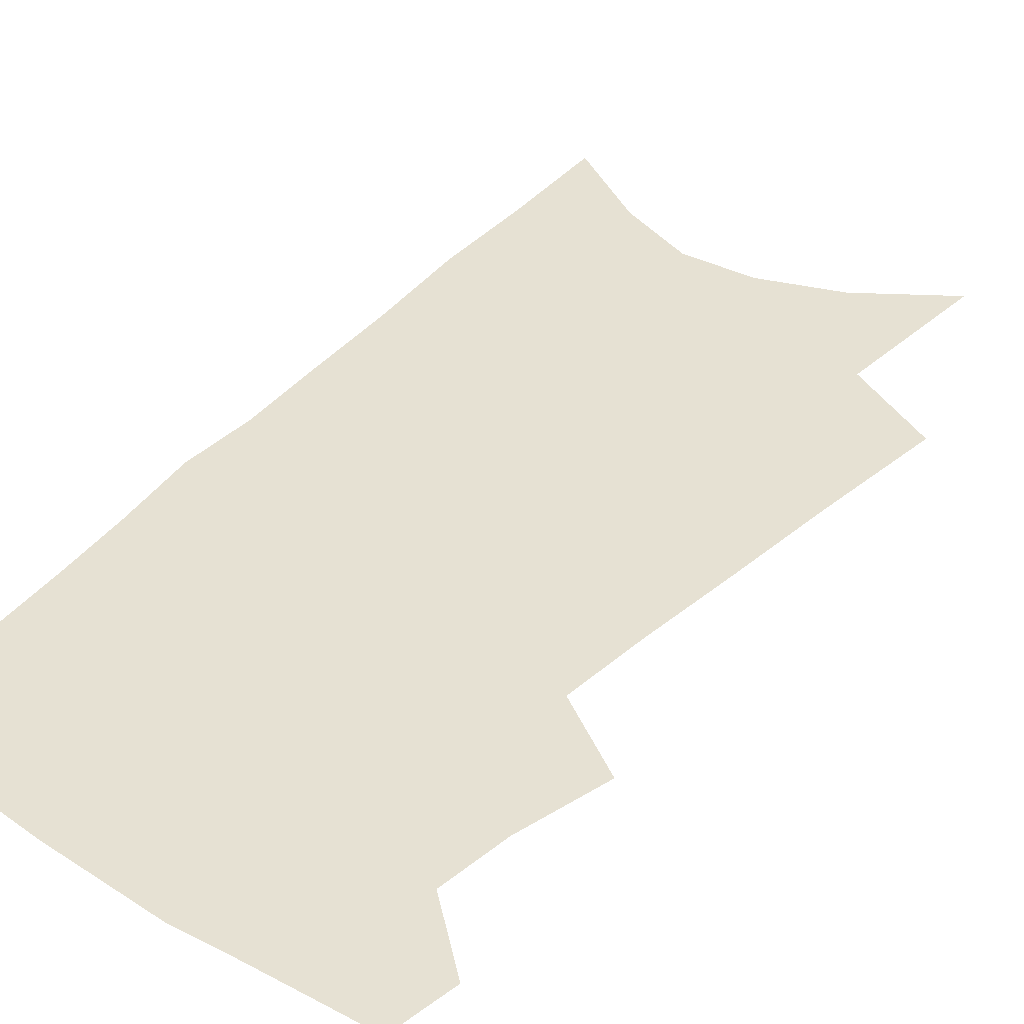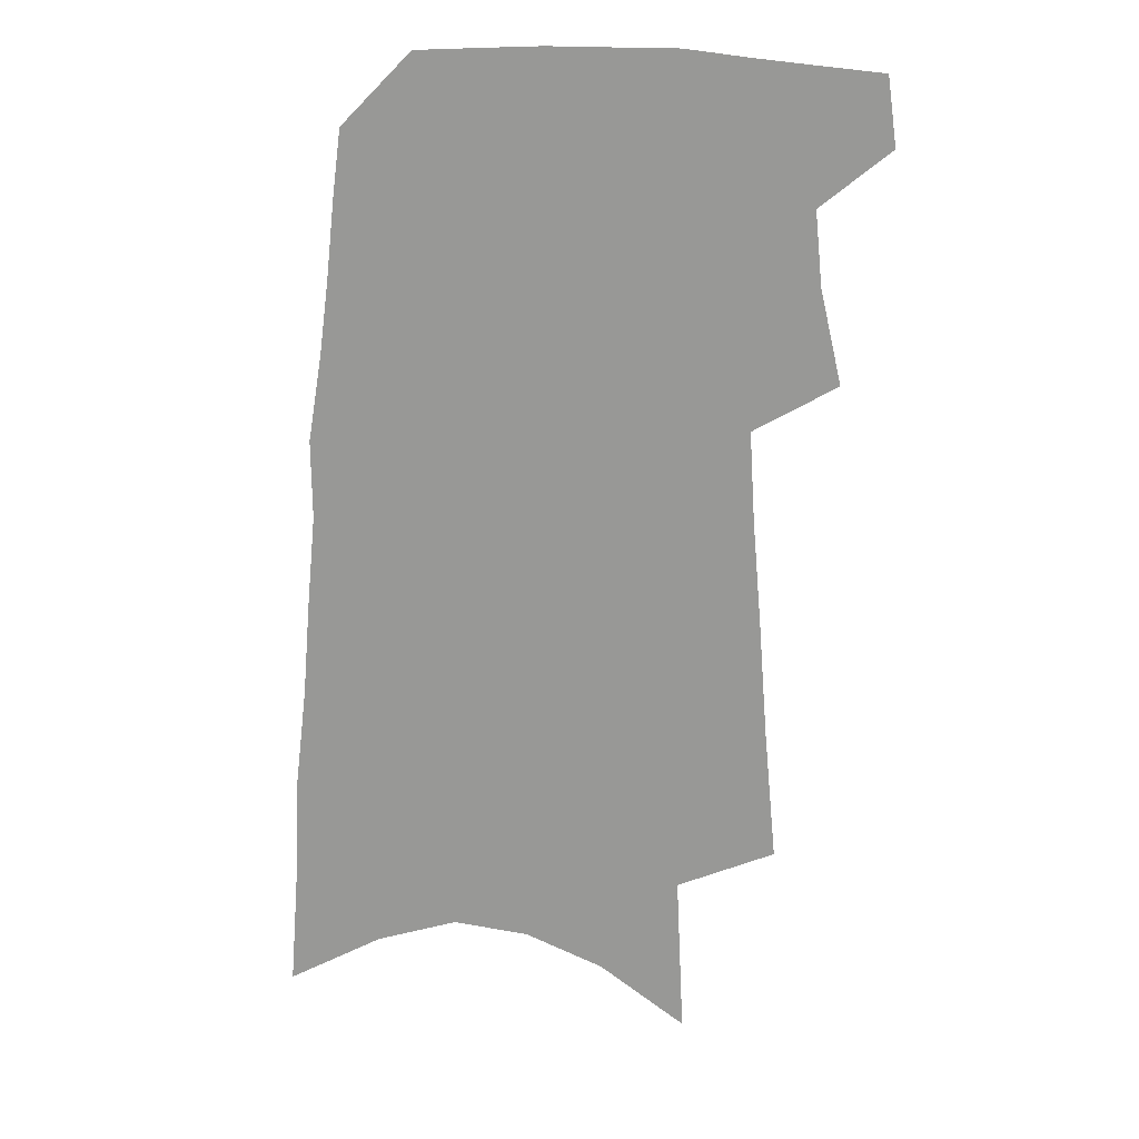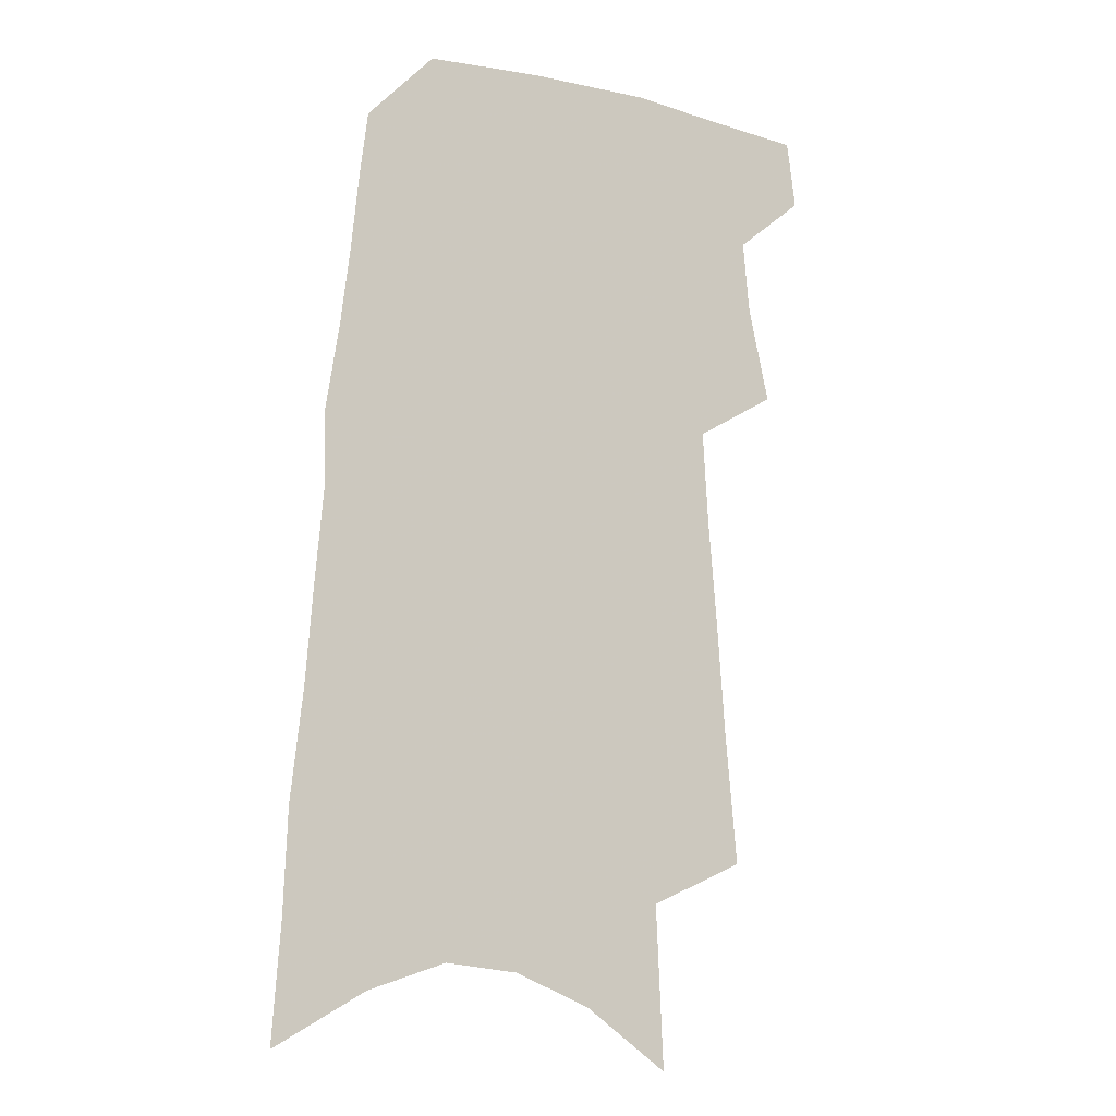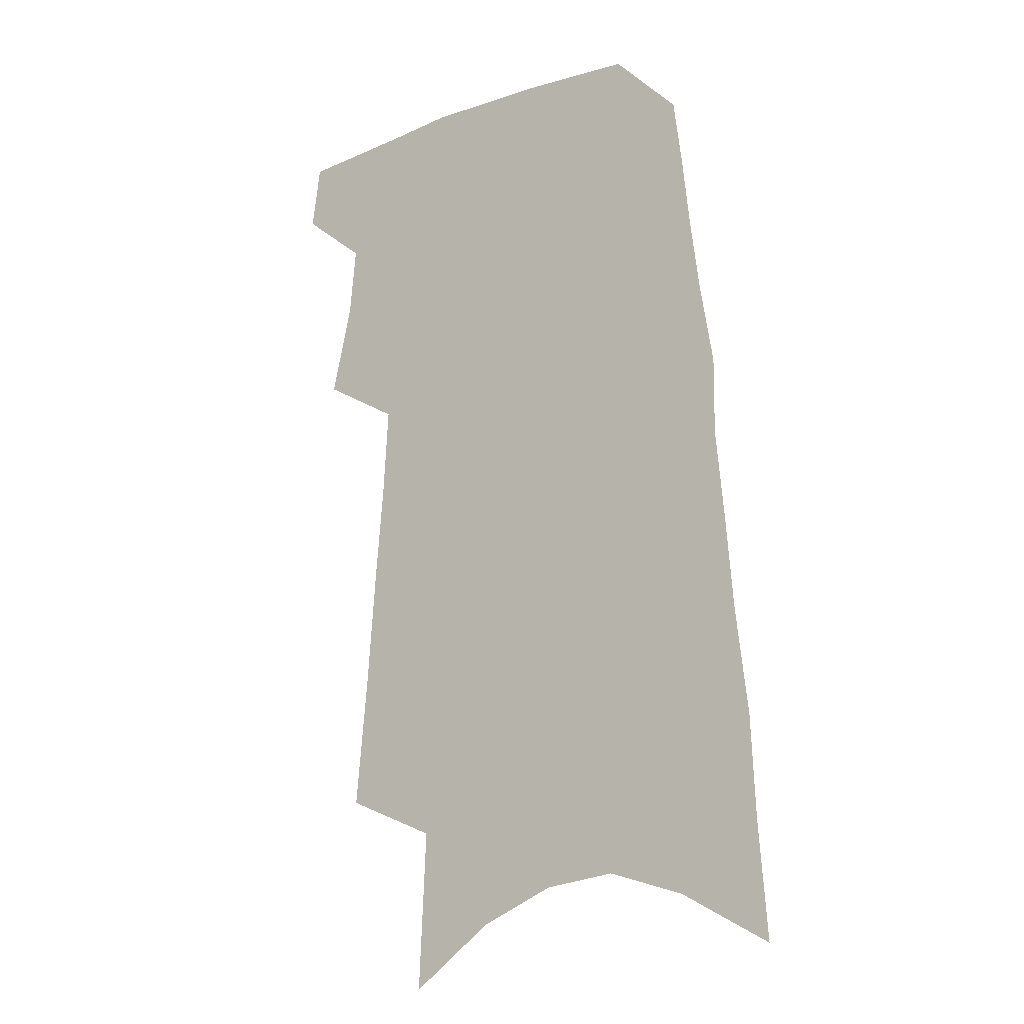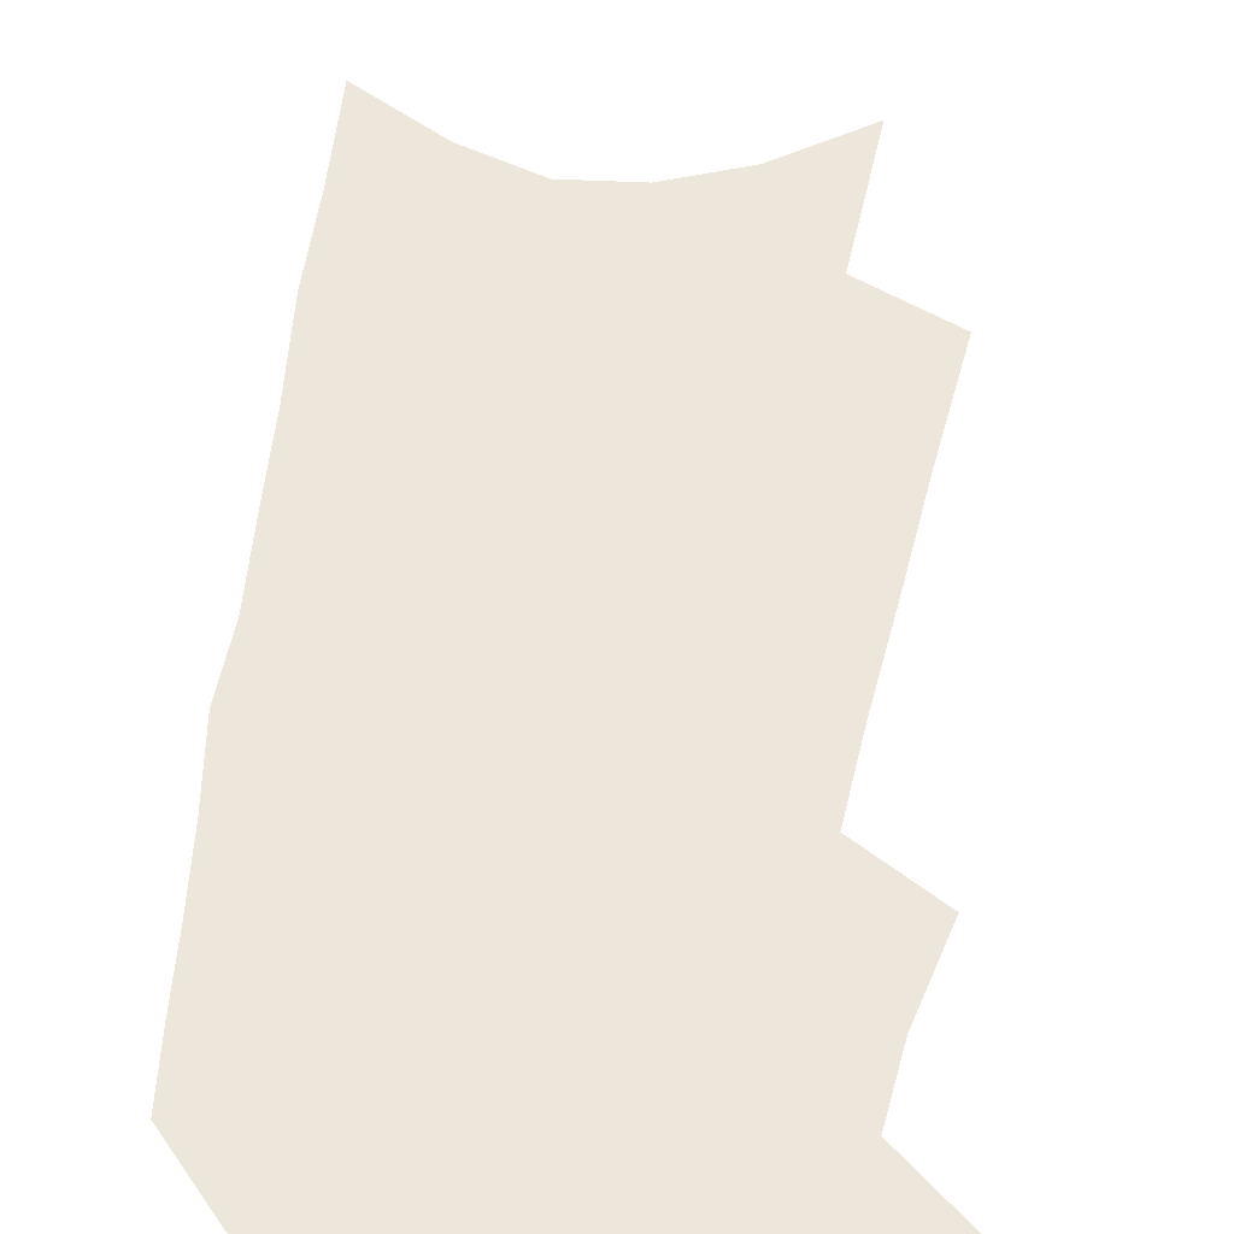
<metadata>
{"format":"obj","ext":"obj","renderer":"f3d","projection":"perspective","resolution":1024,"background":"white","views":[{"elev":38.6,"azim":-140.7,"up":"+Z"},{"elev":20.4,"azim":-173.6,"up":"+Y"},{"elev":-10.0,"azim":151.1,"up":"+Y"},{"elev":-16.4,"azim":34.6,"up":"+Y"},{"elev":53.2,"azim":-170.0,"up":"+Z"}]}
</metadata>
<code>
v 559.4 417.3 0
v 561.3 430.9 0
v 567.6 372.4 0
v 571.9 391.3 0
v 573.3 406 0
v 575 419.9 0
v 573.9 432.1 0
v 577 272.9 0
v 579.5 300.1 0
v 581.3 323.5 0
v 583.1 344.8 0
v 584.2 362.8 0
v 585.6 379.6 0
v 586.9 394.8 0
v 587.8 408.5 0
v 587.7 420.9 0
v 586.3 433.3 0
v 595.1 231.7 0
v 596.7 264.6 0
v 597.9 291.6 0
v 597.7 312.4 0
v 598.7 334.1 0
v 599.2 352.1 0
v 598.9 367.1 0
v 599.9 383.3 0
v 600.5 397.4 0
v 600.7 410 0
v 600.2 421.7 0
v 598.6 434.8 0
v 612.4 244.4 0
v 613.3 276.8 0
v 612.7 297.7 0
v 612.2 317.5 0
v 612.3 337.1 0
v 612.2 354.6 0
v 612.1 369.8 0
v 612.2 384.1 0
v 612.5 398.1 0
v 612.5 410.6 0
v 612.2 422.4 0
v 611.4 434.8 0
v 628.3 251.1 0
v 627.5 278.4 0
v 626.6 300.5 0
v 625.7 320.1 0
v 625.2 337.2 0
v 624.7 354.3 0
v 624.5 370.9 0
v 624.3 385.2 0
v 624.2 398.8 0
v 624.2 411 0
v 624.2 422.5 0
v 623.8 434.8 0
v 643.4 253 0
v 641.7 278.2 0
v 641 297.6 0
v 639.6 317.7 0
v 638.1 338.4 0
v 637.1 355.3 0
v 637.1 369.5 0
v 636.5 384.2 0
v 635.8 398.6 0
v 635.6 410.9 0
v 635.9 422.5 0
v 636.3 434.3 0
v 659.8 248 0
v 657.5 272.6 0
v 656.2 293.7 0
v 653.6 315.6 0
v 653.1 333.2 0
v 651.4 351.1 0
v 650.3 367.2 0
v 649.7 381.8 0
v 649.4 395.5 0
v 648.5 409.1 0
v 647.4 422.2 0
v 648.2 433.7 0
v 691 541 0
v 678.8 237.6 0
v 677 261.2 0
v 676.1 282.1 0
v 673.5 304.2 0
v 671.9 323.7 0
v 670.2 342.1 0
v 670.3 357.9 0
v 667.5 375.2 0
v 665.5 390.9 0
v 664 405.3 0
v 662.2 419.4 0
f 5 6 1
f 1 6 2
f 6 7 2
f 12 13 3
f 3 13 4
f 13 14 4
f 4 14 5
f 14 15 5
f 5 15 6
f 15 16 6
f 6 16 7
f 16 17 7
f 19 20 8
f 8 20 9
f 20 21 9
f 9 21 10
f 21 22 10
f 10 22 11
f 22 23 11
f 11 23 12
f 23 24 12
f 12 24 13
f 24 25 13
f 13 25 14
f 25 26 14
f 14 26 15
f 26 27 15
f 15 27 16
f 27 28 16
f 16 28 17
f 28 29 17
f 18 30 19
f 30 31 19
f 19 31 20
f 31 32 20
f 20 32 21
f 32 33 21
f 21 33 22
f 33 34 22
f 22 34 23
f 34 35 23
f 23 35 24
f 35 36 24
f 24 36 25
f 36 37 25
f 25 37 26
f 37 38 26
f 26 38 27
f 38 39 27
f 27 39 28
f 39 40 28
f 28 40 29
f 40 41 29
f 30 42 31
f 42 43 31
f 31 43 32
f 43 44 32
f 32 44 33
f 44 45 33
f 33 45 34
f 45 46 34
f 34 46 35
f 46 47 35
f 35 47 36
f 47 48 36
f 36 48 37
f 48 49 37
f 37 49 38
f 49 50 38
f 38 50 39
f 50 51 39
f 39 51 40
f 51 52 40
f 40 52 41
f 52 53 41
f 42 54 43
f 54 55 43
f 43 55 44
f 55 56 44
f 44 56 45
f 56 57 45
f 45 57 46
f 57 58 46
f 46 58 47
f 58 59 47
f 47 59 48
f 59 60 48
f 48 60 49
f 60 61 49
f 49 61 50
f 61 62 50
f 50 62 51
f 62 63 51
f 51 63 52
f 63 64 52
f 52 64 53
f 64 65 53
f 54 66 55
f 66 67 55
f 55 67 56
f 67 68 56
f 56 68 57
f 68 69 57
f 57 69 58
f 69 70 58
f 58 70 59
f 70 71 59
f 59 71 60
f 71 72 60
f 60 72 61
f 72 73 61
f 61 73 62
f 73 74 62
f 62 74 63
f 74 75 63
f 63 75 64
f 75 76 64
f 64 76 65
f 76 77 65
f 66 79 67
f 79 80 67
f 67 80 68
f 80 81 68
f 68 81 69
f 81 82 69
f 69 82 70
f 82 83 70
f 70 83 71
f 83 84 71
f 71 84 72
f 84 85 72
f 72 85 73
f 85 86 73
f 73 86 74
f 86 87 74
f 74 87 75
f 87 88 75
f 75 88 76
f 88 89 76
f 76 89 77

</code>
